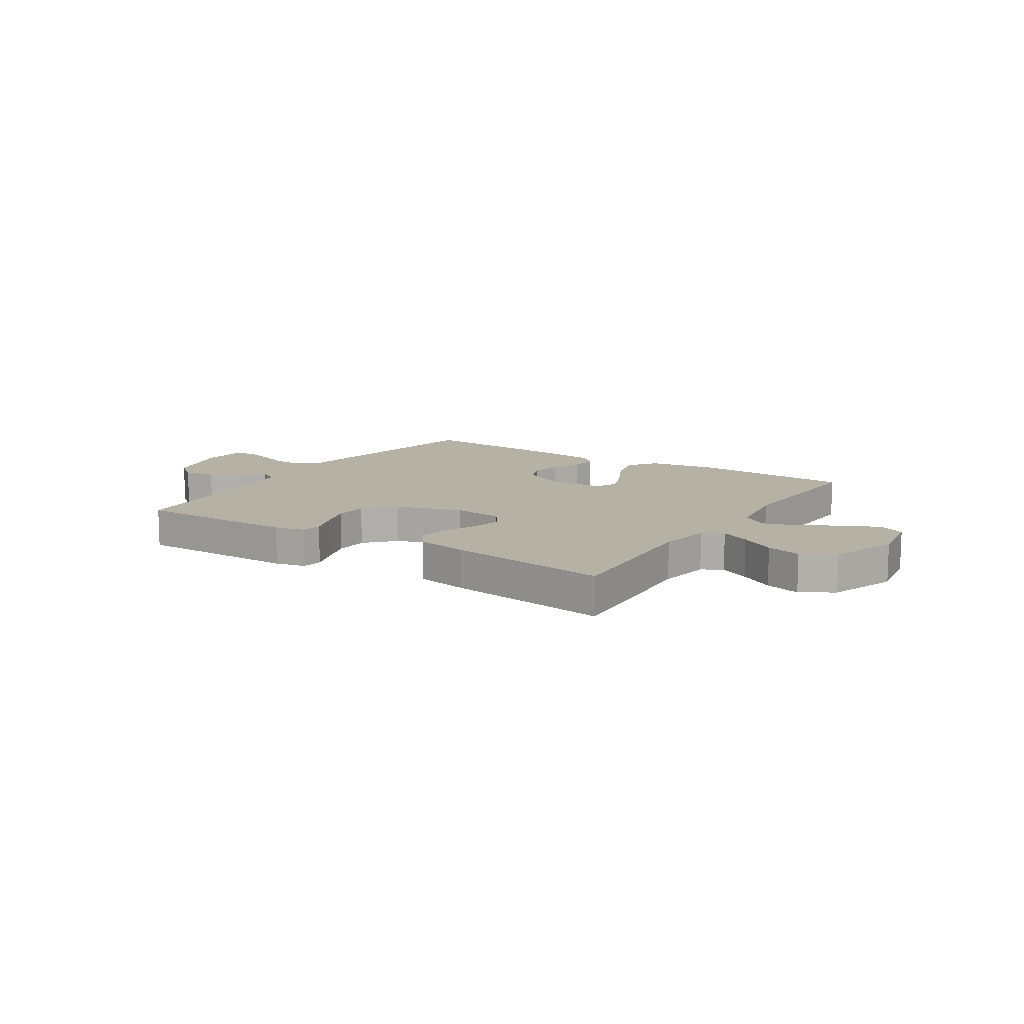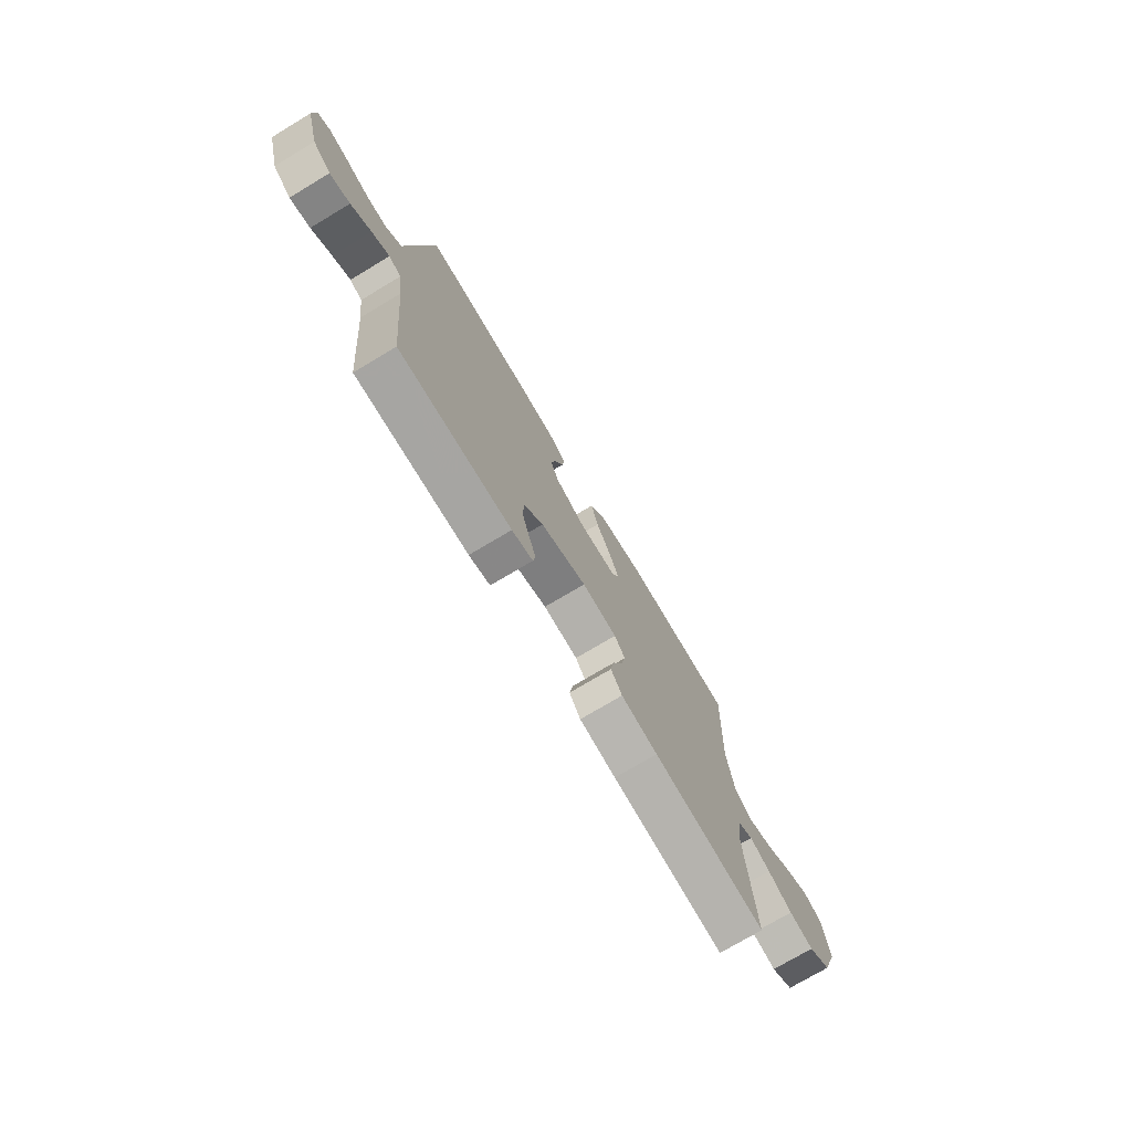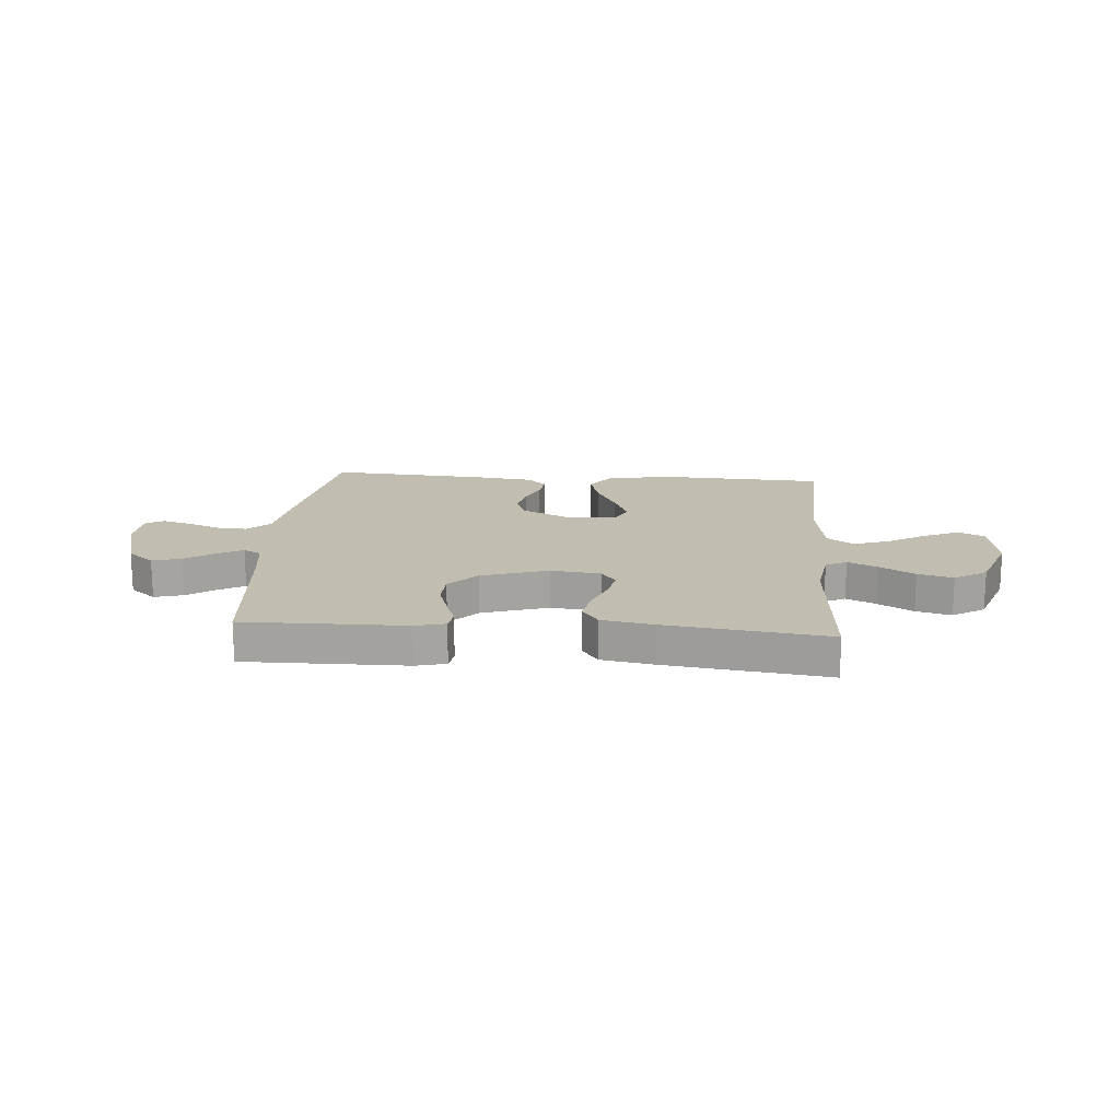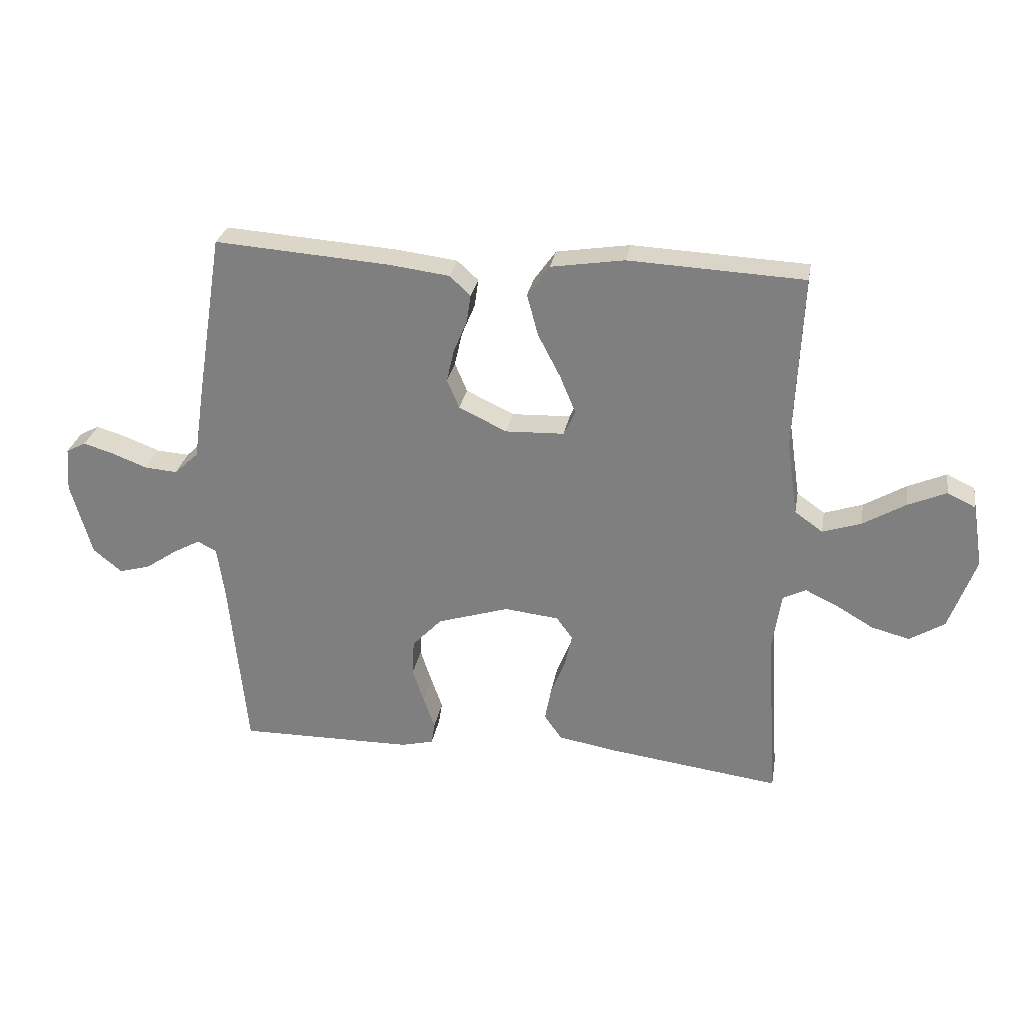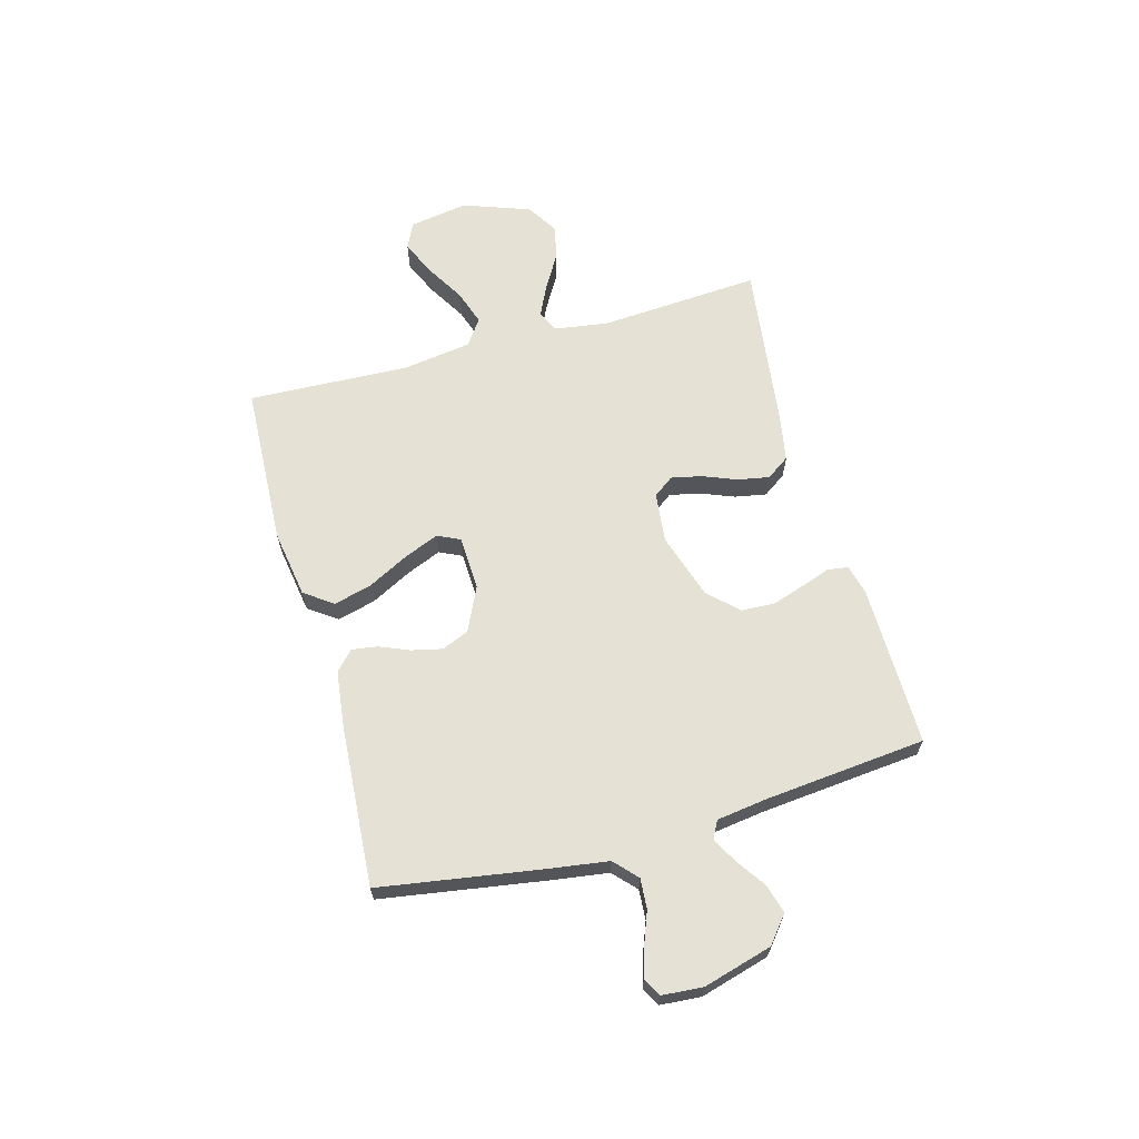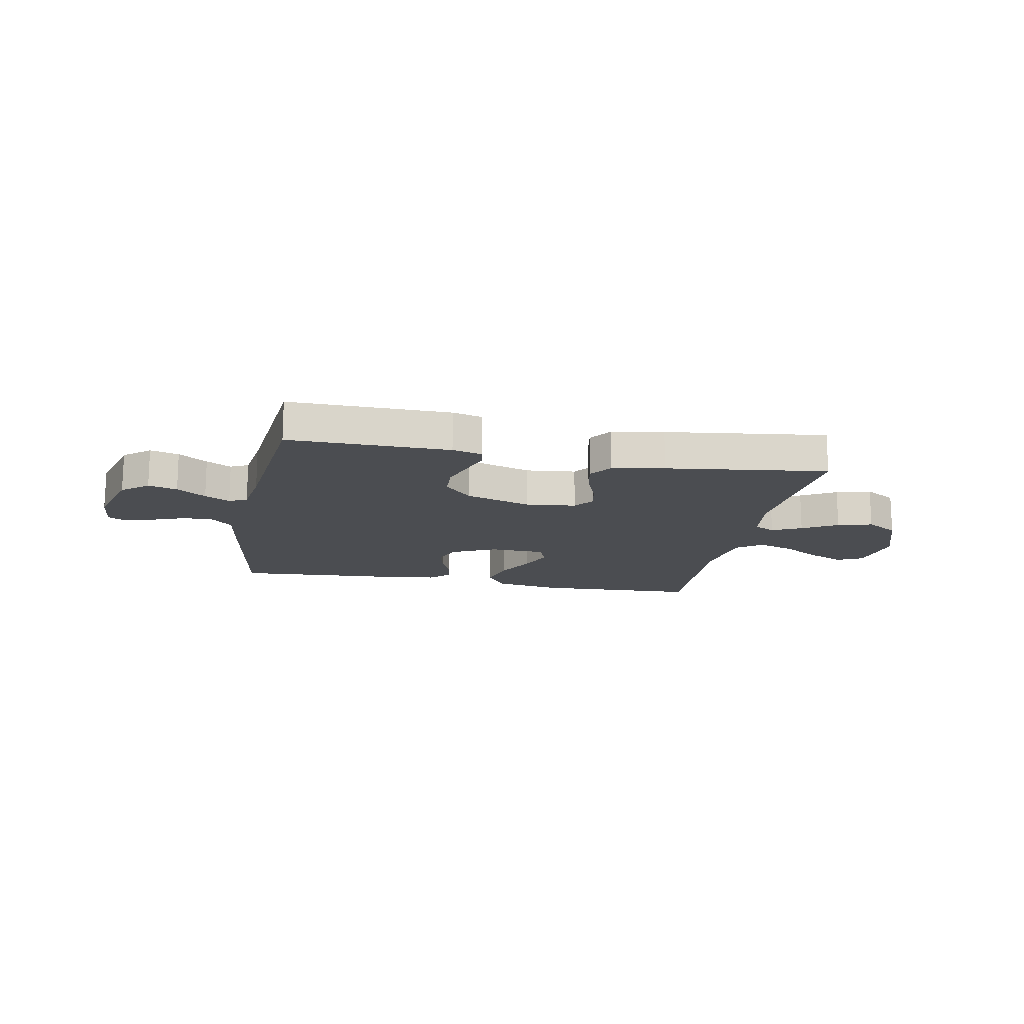
<metadata>
{"format":"obj","ext":"obj","renderer":"f3d","projection":"perspective","resolution":1024,"background":"white","views":[{"elev":11.8,"azim":-147.0,"up":"+Y"},{"elev":-74.3,"azim":120.9,"up":"+Z"},{"elev":16.9,"azim":-175.6,"up":"+Y"},{"elev":28.4,"azim":-170.1,"up":"+Z"},{"elev":64.7,"azim":74.5,"up":"+Y"},{"elev":-15.6,"azim":169.1,"up":"+Y"}]}
</metadata>
<code>
v -0.5 0.07 0.5
v -0.2 0.07 0.514
v -0.074 0.07 0.494
v -0.036 0.07 0.441
v -0.055 0.07 0.37
v -0.094 0.07 0.295
v -0.121 0.07 0.23
v -0.101 0.07 0.188
v 0 0.07 0.184
v 0.082 0.07 0.223
v 0.103 0.07 0.273
v 0.09 0.07 0.33
v 0.067 0.07 0.385
v 0.06 0.07 0.433
v 0.096 0.07 0.466
v 0.2 0.07 0.479
v 0.5 0.07 0.5
v 0.548 0.07 0.2
v 0.564 0.07 0.09
v 0.606 0.07 0.051
v 0.662 0.07 0.055
v 0.722 0.07 0.078
v 0.775 0.07 0.094
v 0.809 0.07 0.076
v 0.815 0.07 0
v 0.779 0.07 -0.128
v 0.73 0.07 -0.168
v 0.676 0.07 -0.153
v 0.622 0.07 -0.116
v 0.575 0.07 -0.09
v 0.542 0.07 -0.107
v 0.529 0.07 -0.2
v 0.5 0.07 -0.5
v 0.2 0.07 -0.497
v 0.144 0.07 -0.483
v 0.138 0.07 -0.445
v 0.157 0.07 -0.391
v 0.177 0.07 -0.33
v 0.174 0.07 -0.268
v 0.123 0.07 -0.214
v 0 0.07 -0.175
v -0.093 0.07 -0.185
v -0.121 0.07 -0.223
v -0.109 0.07 -0.279
v -0.084 0.07 -0.342
v -0.073 0.07 -0.401
v -0.103 0.07 -0.444
v -0.2 0.07 -0.461
v -0.5 0.07 -0.5
v -0.48 0.07 -0.2
v -0.495 0.07 -0.101
v -0.534 0.07 -0.081
v -0.589 0.07 -0.107
v -0.654 0.07 -0.145
v -0.719 0.07 -0.162
v -0.779 0.07 -0.125
v -0.824 0.07 0
v -0.806 0.07 0.109
v -0.758 0.07 0.132
v -0.692 0.07 0.103
v -0.62 0.07 0.06
v -0.554 0.07 0.038
v -0.506 0.07 0.072
v -0.487 0.07 0.2
v -0.5 0 0.5
v -0.2 0 0.514
v -0.074 0 0.494
v -0.036 0 0.441
v -0.055 0 0.37
v -0.094 0 0.295
v -0.121 0 0.23
v -0.101 0 0.188
v 0 0 0.184
v 0.082 0 0.223
v 0.103 0 0.273
v 0.09 0 0.33
v 0.067 0 0.385
v 0.06 0 0.433
v 0.096 0 0.466
v 0.2 0 0.479
v 0.5 0 0.5
v 0.548 0 0.2
v 0.564 0 0.09
v 0.606 0 0.051
v 0.662 0 0.055
v 0.722 0 0.078
v 0.775 0 0.094
v 0.809 0 0.076
v 0.815 0 0
v 0.779 0 -0.128
v 0.73 0 -0.168
v 0.676 0 -0.153
v 0.622 0 -0.116
v 0.575 0 -0.09
v 0.542 0 -0.107
v 0.529 0 -0.2
v 0.5 0 -0.5
v 0.2 0 -0.497
v 0.144 0 -0.483
v 0.138 0 -0.445
v 0.157 0 -0.391
v 0.177 0 -0.33
v 0.174 0 -0.268
v 0.123 0 -0.214
v 0 0 -0.175
v -0.093 0 -0.185
v -0.121 0 -0.223
v -0.109 0 -0.279
v -0.084 0 -0.342
v -0.073 0 -0.401
v -0.103 0 -0.444
v -0.2 0 -0.461
v -0.5 0 -0.5
v -0.48 0 -0.2
v -0.495 0 -0.101
v -0.534 0 -0.081
v -0.589 0 -0.107
v -0.654 0 -0.145
v -0.719 0 -0.162
v -0.779 0 -0.125
v -0.824 0 0
v -0.806 0 0.109
v -0.758 0 0.132
v -0.692 0 0.103
v -0.62 0 0.06
v -0.554 0 0.038
v -0.506 0 0.072
v -0.487 0 0.2
f 58 59 60 61
f 58 61 62
f 57 58 62
f 56 57 62
f 53 54 55 56
f 52 53 56 62
f 51 52 62 63
f 47 48 49 50
f 44 45 46 47
f 43 44 47 50
f 42 43 50 51
f 34 35 36 37
f 32 33 34 37
f 31 32 37 38
f 26 27 28 29
f 26 29 30
f 25 26 30
f 24 25 30
f 21 22 23 24
f 21 24 30 31
f 16 17 18 19
f 14 15 16 19
f 12 13 14 19
f 11 12 19 20
f 10 11 20
f 9 10 20
f 8 9 20
f 3 4 5 6
f 3 6 7
f 64 1 2 3
f 64 3 7
f 63 64 7 8
f 41 42 51 63
f 40 41 63 8
f 39 40 8 20
f 31 38 39
f 20 21 31 39
f 125 124 123 122
f 126 125 122
f 126 122 121
f 126 121 120
f 120 119 118 117
f 126 120 117 116
f 127 126 116 115
f 114 113 112 111
f 111 110 109 108
f 114 111 108 107
f 115 114 107 106
f 101 100 99 98
f 101 98 97 96
f 102 101 96 95
f 93 92 91 90
f 94 93 90
f 94 90 89
f 94 89 88
f 88 87 86 85
f 95 94 88 85
f 83 82 81 80
f 83 80 79 78
f 83 78 77 76
f 84 83 76 75
f 84 75 74
f 84 74 73
f 84 73 72
f 70 69 68 67
f 71 70 67
f 67 66 65 128
f 71 67 128
f 72 71 128 127
f 127 115 106 105
f 72 127 105 104
f 84 72 104 103
f 103 102 95
f 103 95 85 84
f 1 65 66 2
f 2 66 67 3
f 3 67 68 4
f 4 68 69 5
f 5 69 70 6
f 6 70 71 7
f 7 71 72 8
f 8 72 73 9
f 9 73 74 10
f 10 74 75 11
f 11 75 76 12
f 12 76 77 13
f 13 77 78 14
f 14 78 79 15
f 15 79 80 16
f 16 80 81 17
f 17 81 82 18
f 18 82 83 19
f 19 83 84 20
f 20 84 85 21
f 21 85 86 22
f 22 86 87 23
f 23 87 88 24
f 24 88 89 25
f 25 89 90 26
f 26 90 91 27
f 27 91 92 28
f 28 92 93 29
f 29 93 94 30
f 30 94 95 31
f 31 95 96 32
f 32 96 97 33
f 33 97 98 34
f 34 98 99 35
f 35 99 100 36
f 36 100 101 37
f 37 101 102 38
f 38 102 103 39
f 39 103 104 40
f 40 104 105 41
f 41 105 106 42
f 42 106 107 43
f 43 107 108 44
f 44 108 109 45
f 45 109 110 46
f 46 110 111 47
f 47 111 112 48
f 48 112 113 49
f 49 113 114 50
f 50 114 115 51
f 51 115 116 52
f 52 116 117 53
f 53 117 118 54
f 54 118 119 55
f 55 119 120 56
f 56 120 121 57
f 57 121 122 58
f 58 122 123 59
f 59 123 124 60
f 60 124 125 61
f 61 125 126 62
f 62 126 127 63
f 63 127 128 64
f 64 128 65 1

</code>
